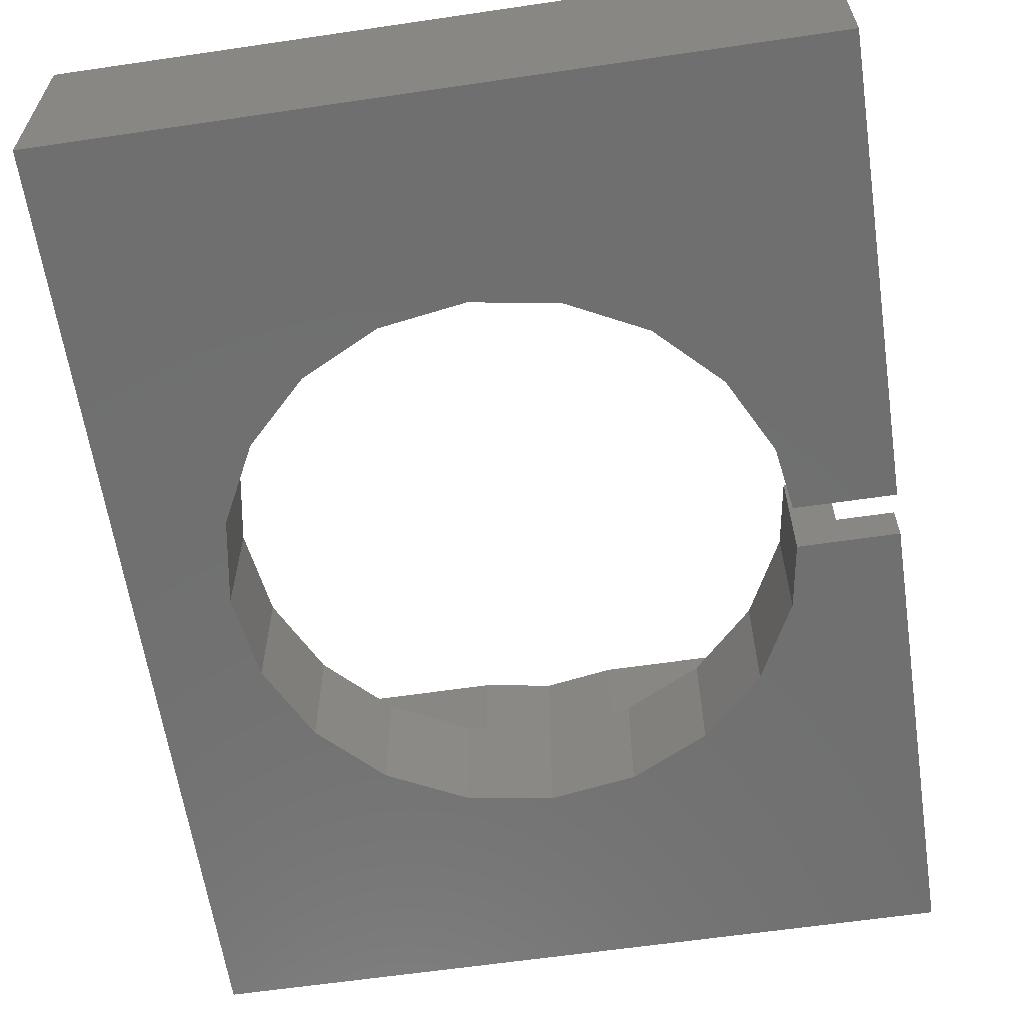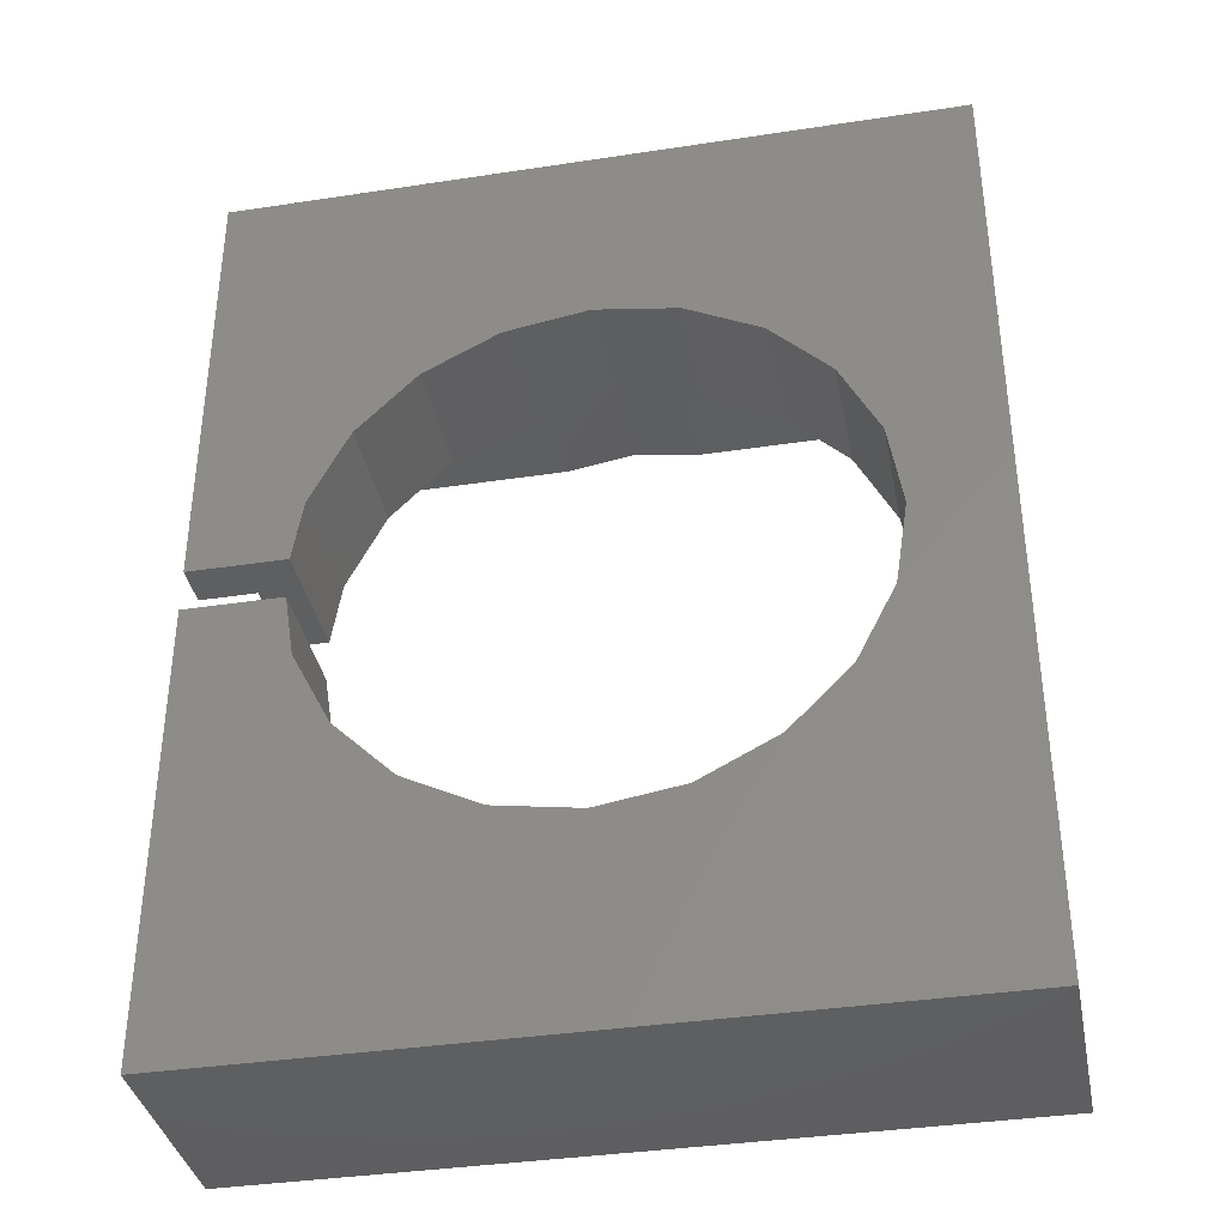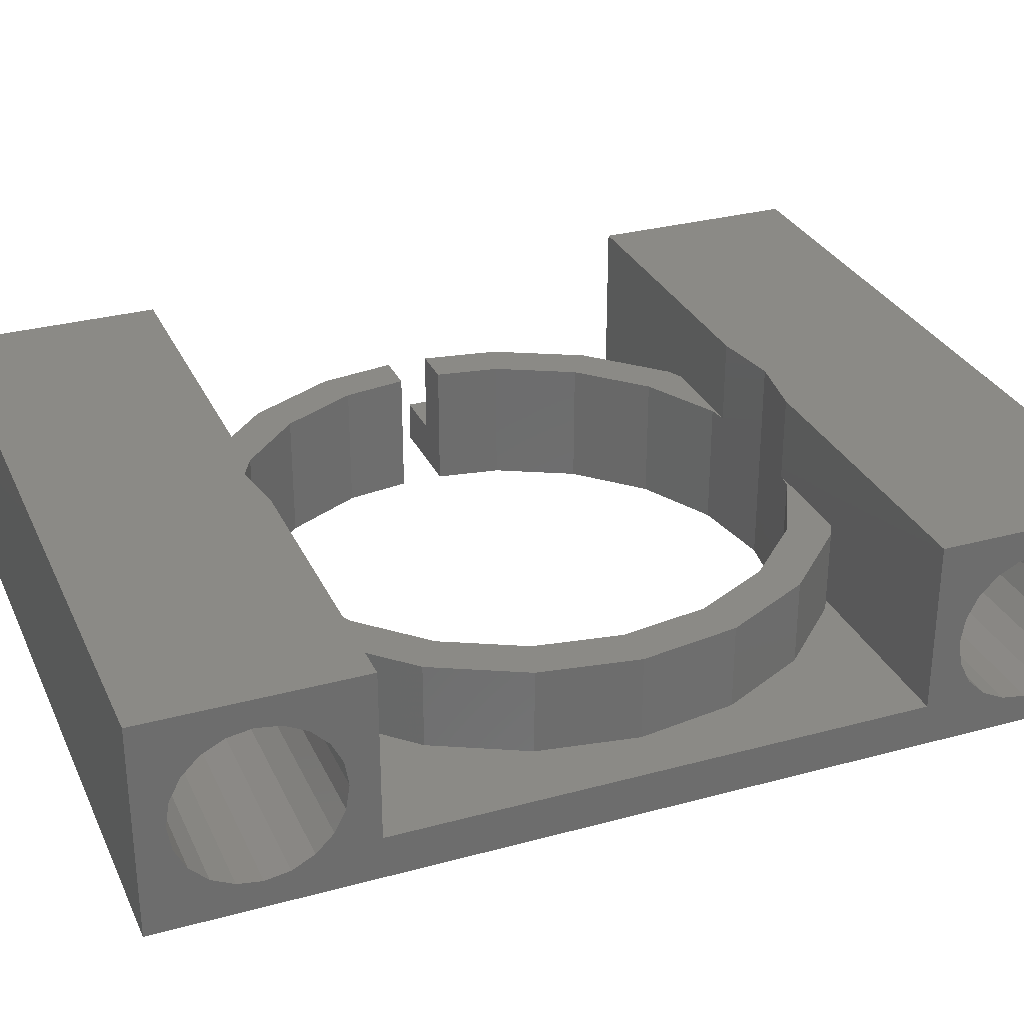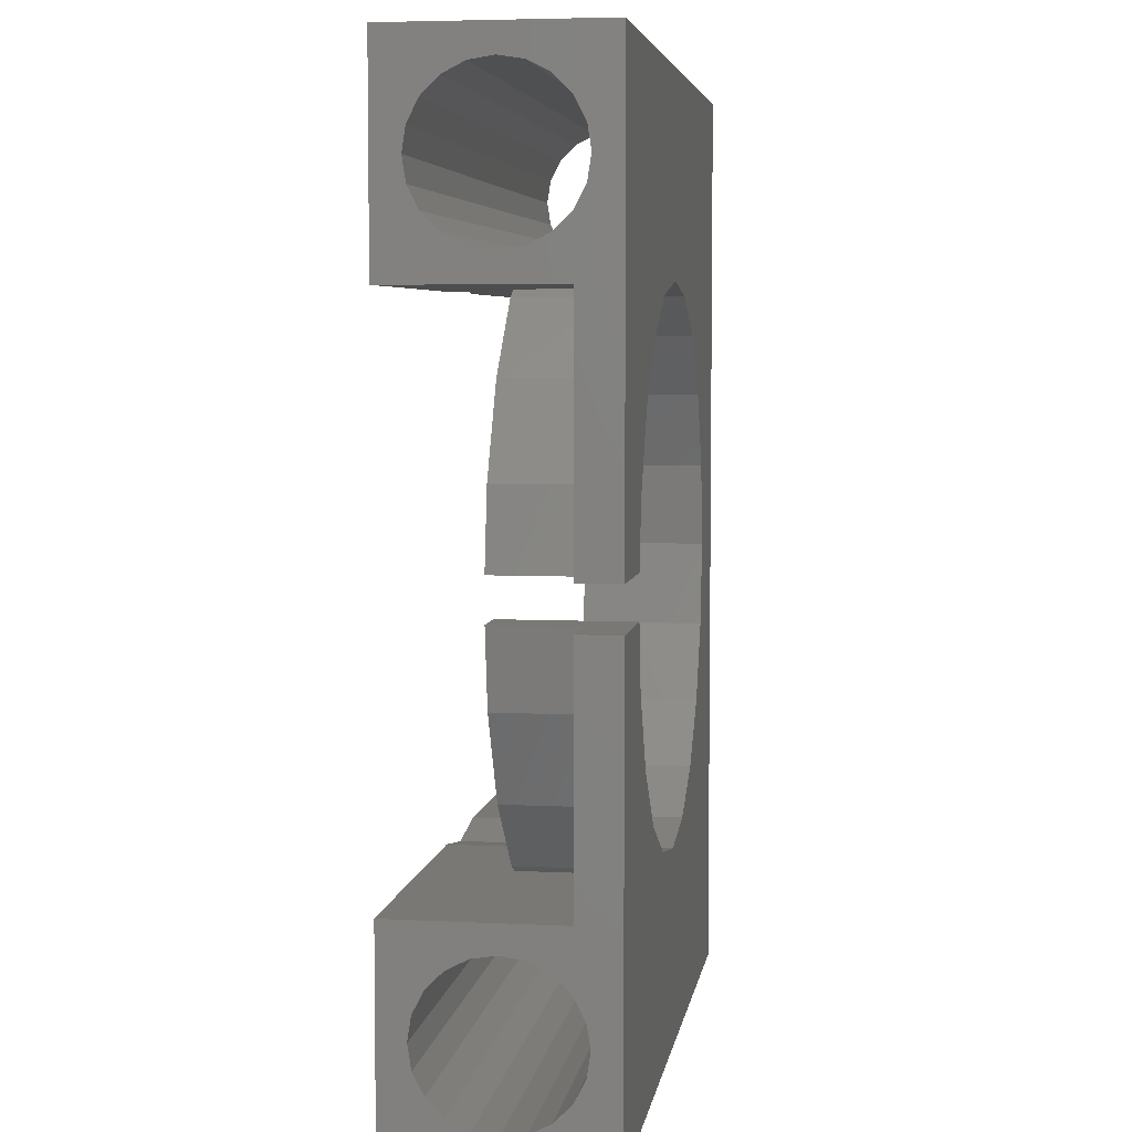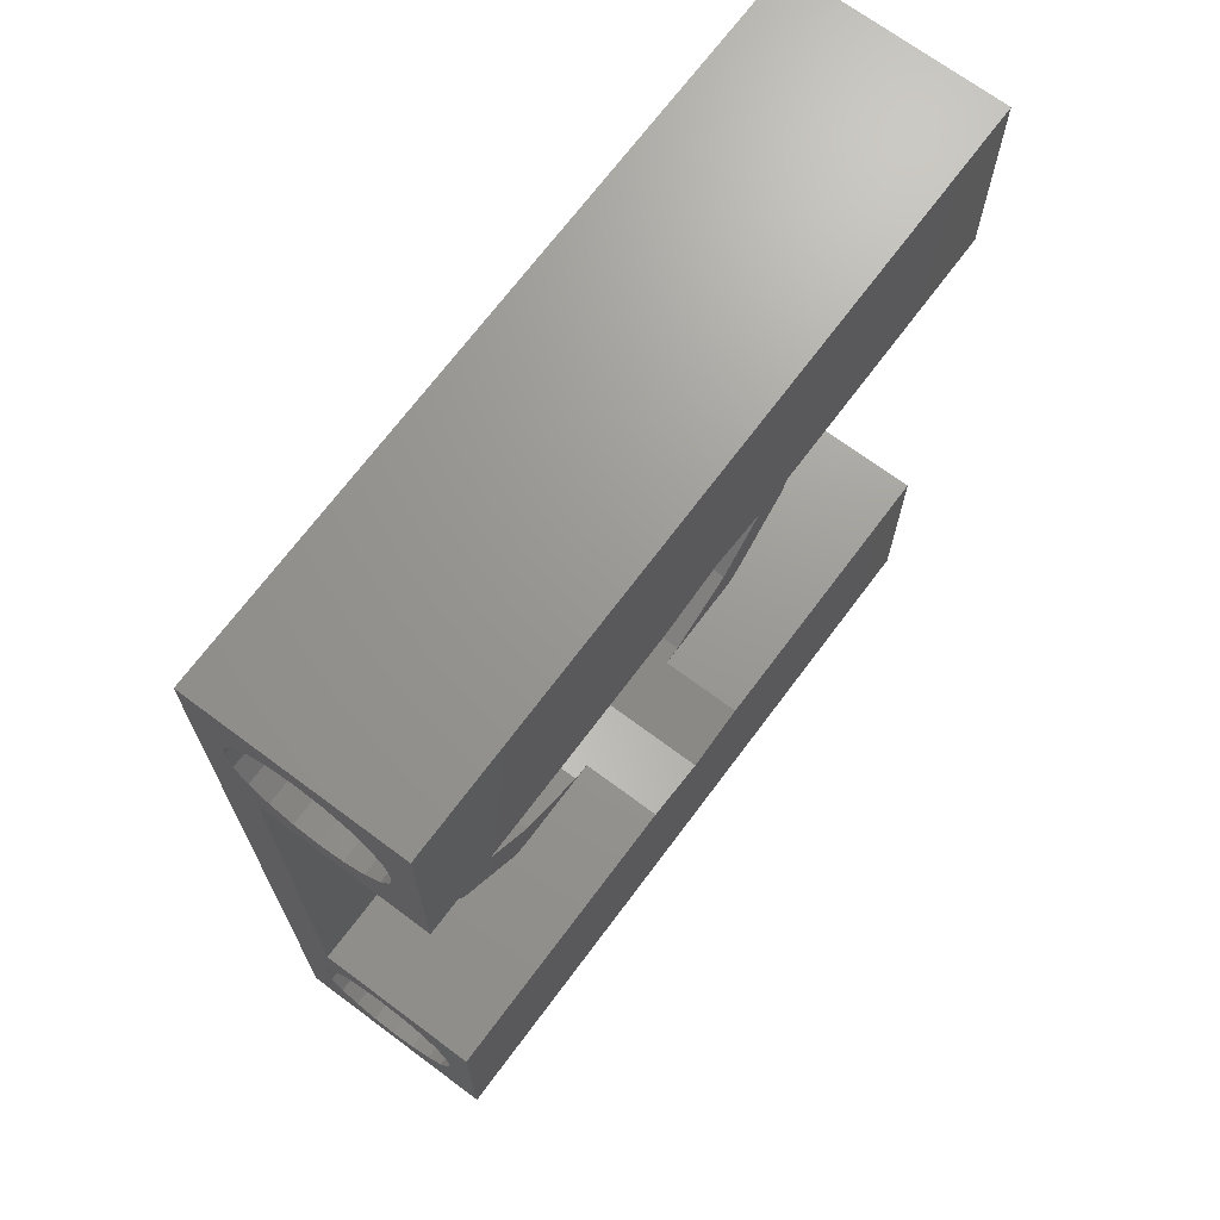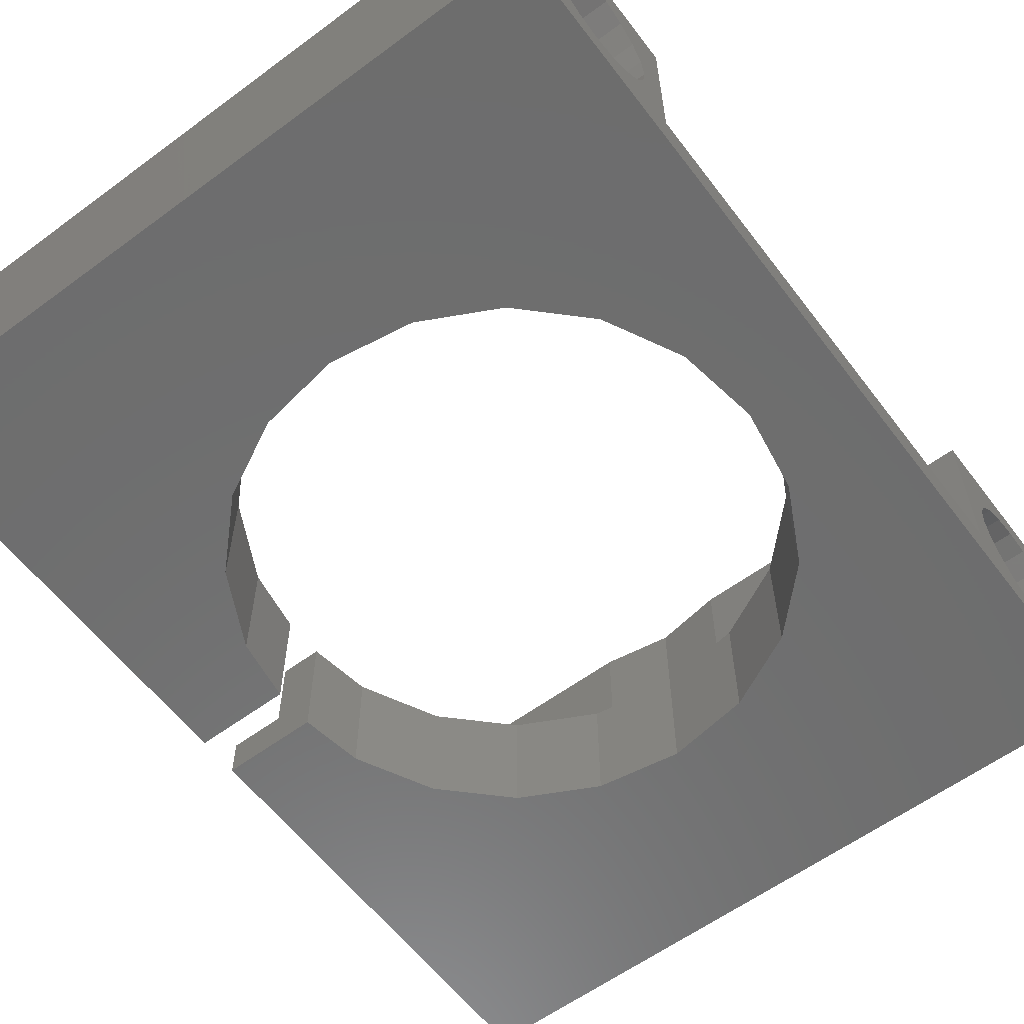
<metadata>
{"format":"stl","ext":"stl","renderer":"f3d","projection":"perspective","resolution":1024,"background":"white","views":[{"elev":-61.7,"azim":8.5,"up":"+Z"},{"elev":-37.1,"azim":-168.9,"up":"+Y"},{"elev":30.2,"azim":-111.6,"up":"+Z"},{"elev":5.4,"azim":98.8,"up":"+Y"},{"elev":69.8,"azim":-53.3,"up":"+Y"},{"elev":-59.7,"azim":-142.9,"up":"+Z"}]}
</metadata>
<code>
# stl→obj: 188 verts, 380 faces
v -17.5 22.5 0
v -17.5 21.2 5
v -17.5 22.5 10
v -17.5 21.02 3.857
v -17.5 20.49 2.825
v -17.5 19.67 2.007
v -17.5 18.64 1.481
v -17.5 17.5 1.3
v -17.5 16.36 1.481
v -17.5 13.98 3.857
v -17.5 12.5 2
v -17.5 13.8 5
v -17.5 14.51 2.825
v -17.5 15.33 2.007
v -17.5 -12.5 2
v -17.5 -13.8 5
v -17.5 -12.5 10
v -17.5 -13.98 3.857
v -17.5 -14.51 2.825
v -17.5 -15.33 2.007
v -17.5 -22.5 0
v -17.5 -16.36 1.481
v -17.5 -21.02 3.857
v -17.5 -21.2 5
v -17.5 -20.49 2.825
v -17.5 -19.67 2.007
v -17.5 -18.64 1.481
v -17.5 -17.5 1.3
v -17.5 21.02 6.143
v -17.5 20.49 7.175
v -17.5 19.67 7.993
v -17.5 18.64 8.519
v -17.5 17.5 8.7
v -17.5 12.5 10
v -17.5 16.36 8.519
v -17.5 15.33 7.993
v -17.5 14.51 7.175
v -17.5 13.98 6.143
v -17.5 -13.98 6.143
v -17.5 -14.51 7.175
v -17.5 -15.33 7.993
v -17.5 -16.36 8.519
v -17.5 -17.5 8.7
v -17.5 -22.5 10
v -17.5 -18.64 8.519
v -17.5 -19.67 7.993
v -17.5 -20.49 7.175
v -17.5 -21.02 6.143
v 17.5 22.5 10
v 3.157 12.5 10
v 17.5 12.5 10
v 0 13 10
v -3.157 12.5 10
v 17.5 21.2 5
v 17.5 22.5 0
v 17.5 21.02 6.143
v 17.5 20.49 7.175
v 17.5 19.67 7.993
v 17.5 18.64 8.519
v 17.5 17.5 8.7
v 17.5 13.98 6.143
v 17.5 13.8 5
v 17.5 14.51 7.175
v 17.5 15.33 7.993
v 17.5 16.36 8.519
v 17.5 21.02 3.857
v 17.5 20.49 2.825
v 17.5 19.67 2.007
v 17.5 18.64 1.481
v 17.5 17.5 1.3
v 17.5 16.36 1.481
v 17.5 12.5 2
v 17.5 13.98 3.857
v 17.5 14.51 2.825
v 17.5 15.33 2.007
v 17.5 1 0
v 17.5 1 2
v 17.5 -12.5 10
v 17.5 -13.8 5
v 17.5 -12.5 2
v 17.5 -13.98 6.143
v 17.5 -14.51 7.175
v 17.5 -15.33 7.993
v 17.5 -16.36 8.519
v 17.5 -17.5 8.7
v 17.5 -22.5 10
v 17.5 -21.02 6.143
v 17.5 -21.2 5
v 17.5 -20.49 7.175
v 17.5 -19.67 7.993
v 17.5 -18.64 8.519
v 17.5 -1 0
v 17.5 -1 2
v 17.5 -13.98 3.857
v 17.5 -14.51 2.825
v 17.5 -15.33 2.007
v 17.5 -16.36 1.481
v 17.5 -17.5 1.3
v 17.5 -22.5 0
v 17.5 -18.64 1.481
v 17.5 -19.67 2.007
v 17.5 -20.49 2.825
v 17.5 -21.02 3.857
v 10.52 -7.641 0
v 12.36 -4.017 0
v 12.84 -1 0
v 7.641 -10.52 0
v 4.017 -12.36 0
v 0 -13 0
v -12.36 -4.017 0
v -13 0 0
v -10.52 -7.641 0
v -7.641 -10.52 0
v -4.017 -12.36 0
v 12.36 4.017 0
v 12.84 1 0
v 10.52 7.641 0
v 7.641 10.52 0
v 4.017 12.36 0
v 0 13 0
v -4.017 12.36 0
v -7.641 10.52 0
v -10.52 7.641 0
v -12.36 4.017 0
v 8.101 12.5 6
v 3.157 12.5 6
v 8.101 12.5 2
v -8.101 12.5 6
v -8.101 12.5 2
v -3.157 12.5 6
v 3.157 -12.5 10
v 0 -13 10
v -3.157 -12.5 10
v 8.101 -12.5 6
v 8.101 -12.5 2
v 3.157 -12.5 6
v -8.101 -12.5 6
v -3.157 -12.5 6
v -8.101 -12.5 2
v -14.27 4.635 2
v -15 0 2
v -12.14 8.817 2
v -8.817 12.14 2
v -8.817 -12.14 2
v -12.14 -8.817 2
v -14.27 -4.635 2
v 14.27 4.635 2
v 14.84 1 2
v 12.14 8.817 2
v 8.817 12.14 2
v 14.27 -4.635 2
v 14.84 -1 2
v 12.14 -8.817 2
v 8.817 -12.14 2
v 14.84 1 6
v 14.27 4.635 6
v 8.817 12.14 6
v -8.817 -12.14 6
v 12.14 8.817 6
v -8.817 12.14 6
v 8.817 -12.14 6
v 12.14 -8.817 6
v -15 0 6
v -14.27 -4.635 6
v -12.14 -8.817 6
v -14.27 4.635 6
v -12.14 8.817 6
v 14.27 -4.635 6
v 12.84 1 6
v 12.36 4.017 6
v 10.52 7.641 6
v 7.641 10.52 6
v 4.017 12.36 6
v -4.017 12.36 6
v -7.641 10.52 6
v -10.52 7.641 6
v -12.36 4.017 6
v -13 0 6
v -4.017 -12.36 6
v -7.641 -10.52 6
v -10.52 -7.641 6
v -12.36 -4.017 6
v 12.84 -1 6
v 14.84 -1 6
v 12.36 -4.017 6
v 10.52 -7.641 6
v 7.641 -10.52 6
v 4.017 -12.36 6
f 1 2 3
f 1 4 2
f 1 5 4
f 1 6 5
f 1 7 6
f 1 8 7
f 1 9 8
f 10 11 12
f 13 11 10
f 14 11 13
f 9 11 14
f 1 11 9
f 1 15 11
f 15 16 17
f 15 18 16
f 15 19 18
f 15 20 19
f 21 15 1
f 15 22 20
f 15 21 22
f 23 21 24
f 25 21 23
f 26 21 25
f 27 21 26
f 28 21 27
f 22 21 28
f 29 3 2
f 30 3 29
f 31 3 30
f 32 3 31
f 33 3 32
f 34 33 35
f 34 12 11
f 33 34 3
f 36 34 35
f 37 34 36
f 38 34 37
f 12 34 38
f 39 17 16
f 40 17 39
f 41 17 40
f 42 17 41
f 43 17 42
f 44 43 45
f 44 24 21
f 43 44 17
f 46 44 45
f 47 44 46
f 48 44 47
f 24 44 48
f 49 50 51
f 49 52 50
f 3 52 49
f 52 3 53
f 53 3 34
f 49 54 55
f 49 56 54
f 49 57 56
f 49 58 57
f 49 59 58
f 49 60 59
f 51 60 49
f 61 51 62
f 63 51 61
f 64 51 63
f 65 51 64
f 60 51 65
f 66 55 54
f 67 55 66
f 68 55 67
f 69 55 68
f 70 55 69
f 71 55 70
f 72 62 51
f 62 72 73
f 72 74 73
f 72 75 74
f 72 71 75
f 76 71 72
f 76 72 77
f 71 76 55
f 78 79 80
f 78 81 79
f 78 82 81
f 78 83 82
f 78 84 83
f 78 85 84
f 86 85 78
f 87 86 88
f 89 86 87
f 90 86 89
f 91 86 90
f 85 86 91
f 80 92 93
f 94 80 79
f 95 80 94
f 96 80 95
f 97 80 96
f 80 97 92
f 98 92 97
f 99 88 86
f 98 99 92
f 100 99 98
f 101 99 100
f 102 99 101
f 103 99 102
f 88 99 103
f 104 92 99
f 92 105 106
f 92 104 105
f 99 107 104
f 99 108 107
f 99 109 108
f 21 109 99
f 110 21 111
f 112 21 110
f 113 21 112
f 114 21 113
f 109 21 114
f 115 76 116
f 117 76 115
f 76 117 55
f 118 55 117
f 119 55 118
f 120 55 119
f 1 120 121
f 1 111 21
f 120 1 55
f 122 1 121
f 123 1 122
f 124 1 123
f 111 1 124
f 125 50 126
f 50 125 51
f 72 125 127
f 125 72 51
f 34 128 53
f 11 128 34
f 128 11 129
f 53 128 130
f 55 3 49
f 3 55 1
f 131 86 78
f 132 86 131
f 44 132 133
f 44 133 17
f 132 44 86
f 78 134 131
f 80 134 78
f 134 80 135
f 131 134 136
f 137 133 138
f 133 137 17
f 15 137 139
f 137 15 17
f 21 86 44
f 86 21 99
f 140 11 141
f 142 11 140
f 143 11 142
f 11 143 129
f 15 141 11
f 144 15 139
f 145 15 144
f 146 15 145
f 141 15 146
f 147 77 72
f 77 147 148
f 72 149 147
f 72 150 149
f 150 72 127
f 151 93 152
f 93 151 80
f 153 80 151
f 154 80 153
f 80 154 135
f 155 147 156
f 147 155 148
f 150 125 157
f 125 150 127
f 144 137 158
f 137 144 139
f 159 150 157
f 150 159 149
f 156 149 159
f 149 156 147
f 129 160 128
f 160 129 143
f 161 153 162
f 153 161 154
f 146 163 141
f 163 146 164
f 144 165 145
f 165 144 158
f 141 166 140
f 166 141 163
f 142 160 143
f 160 142 167
f 162 151 168
f 151 162 153
f 135 161 134
f 161 135 154
f 145 164 146
f 164 145 165
f 156 169 155
f 156 170 169
f 159 170 156
f 159 171 170
f 157 171 159
f 172 157 125
f 157 172 171
f 125 173 172
f 173 125 126
f 128 174 130
f 128 175 174
f 160 175 128
f 160 176 175
f 167 176 160
f 167 177 176
f 166 177 167
f 177 166 178
f 179 137 138
f 180 137 179
f 180 158 137
f 181 158 180
f 181 165 158
f 182 165 181
f 164 182 178
f 163 178 166
f 182 164 165
f 178 163 164
f 183 168 184
f 185 168 183
f 185 162 168
f 186 162 185
f 186 161 162
f 187 161 186
f 161 187 134
f 188 134 187
f 134 188 136
f 140 167 142
f 167 140 166
f 168 152 184
f 152 168 151
f 28 100 98
f 100 28 27
f 43 84 85
f 84 43 42
f 88 48 87
f 48 88 24
f 27 101 100
f 101 27 26
f 87 47 89
f 47 87 48
f 45 85 91
f 85 45 43
f 89 46 90
f 46 89 47
f 101 25 102
f 25 101 26
f 102 23 103
f 23 102 25
f 46 91 90
f 91 46 45
f 20 97 96
f 97 20 22
f 40 83 41
f 83 40 82
f 19 94 18
f 94 19 95
f 20 95 19
f 95 20 96
f 22 98 97
f 98 22 28
f 103 24 88
f 24 103 23
f 18 79 16
f 79 18 94
f 42 83 84
f 83 42 41
f 16 81 39
f 81 16 79
f 39 82 40
f 82 39 81
f 8 71 70
f 71 8 9
f 35 60 65
f 60 35 33
f 74 10 73
f 10 74 13
f 6 67 5
f 67 6 68
f 9 75 71
f 75 9 14
f 61 37 63
f 37 61 38
f 36 65 64
f 65 36 35
f 63 36 64
f 36 63 37
f 7 70 69
f 70 7 8
f 33 59 60
f 59 33 32
f 30 58 31
f 58 30 57
f 32 58 59
f 58 32 31
f 75 13 74
f 13 75 14
f 73 12 62
f 12 73 10
f 62 38 61
f 38 62 12
f 4 54 2
f 54 4 66
f 2 56 29
f 56 2 54
f 6 69 68
f 69 6 7
f 5 66 4
f 66 5 67
f 29 57 30
f 57 29 56
f 116 170 115
f 170 116 169
f 119 172 173
f 172 119 118
f 114 180 179
f 180 114 113
f 117 172 118
f 172 117 171
f 115 171 117
f 171 115 170
f 52 126 50
f 120 126 52
f 119 126 120
f 126 119 173
f 174 121 130
f 130 52 53
f 120 130 121
f 130 120 52
f 176 122 175
f 122 176 123
f 122 174 175
f 174 122 121
f 107 186 104
f 186 107 187
f 182 111 178
f 111 182 110
f 180 112 181
f 112 180 113
f 181 110 182
f 110 181 112
f 178 124 177
f 124 178 111
f 104 185 105
f 185 104 186
f 188 108 136
f 136 132 131
f 109 136 108
f 136 109 132
f 107 188 187
f 188 107 108
f 132 138 133
f 109 138 132
f 114 138 109
f 138 114 179
f 177 123 176
f 123 177 124
f 105 183 106
f 183 105 185
f 169 148 155
f 116 148 169
f 76 148 116
f 148 76 77
f 93 92 152
f 152 183 184
f 152 106 183
f 106 152 92

</code>
